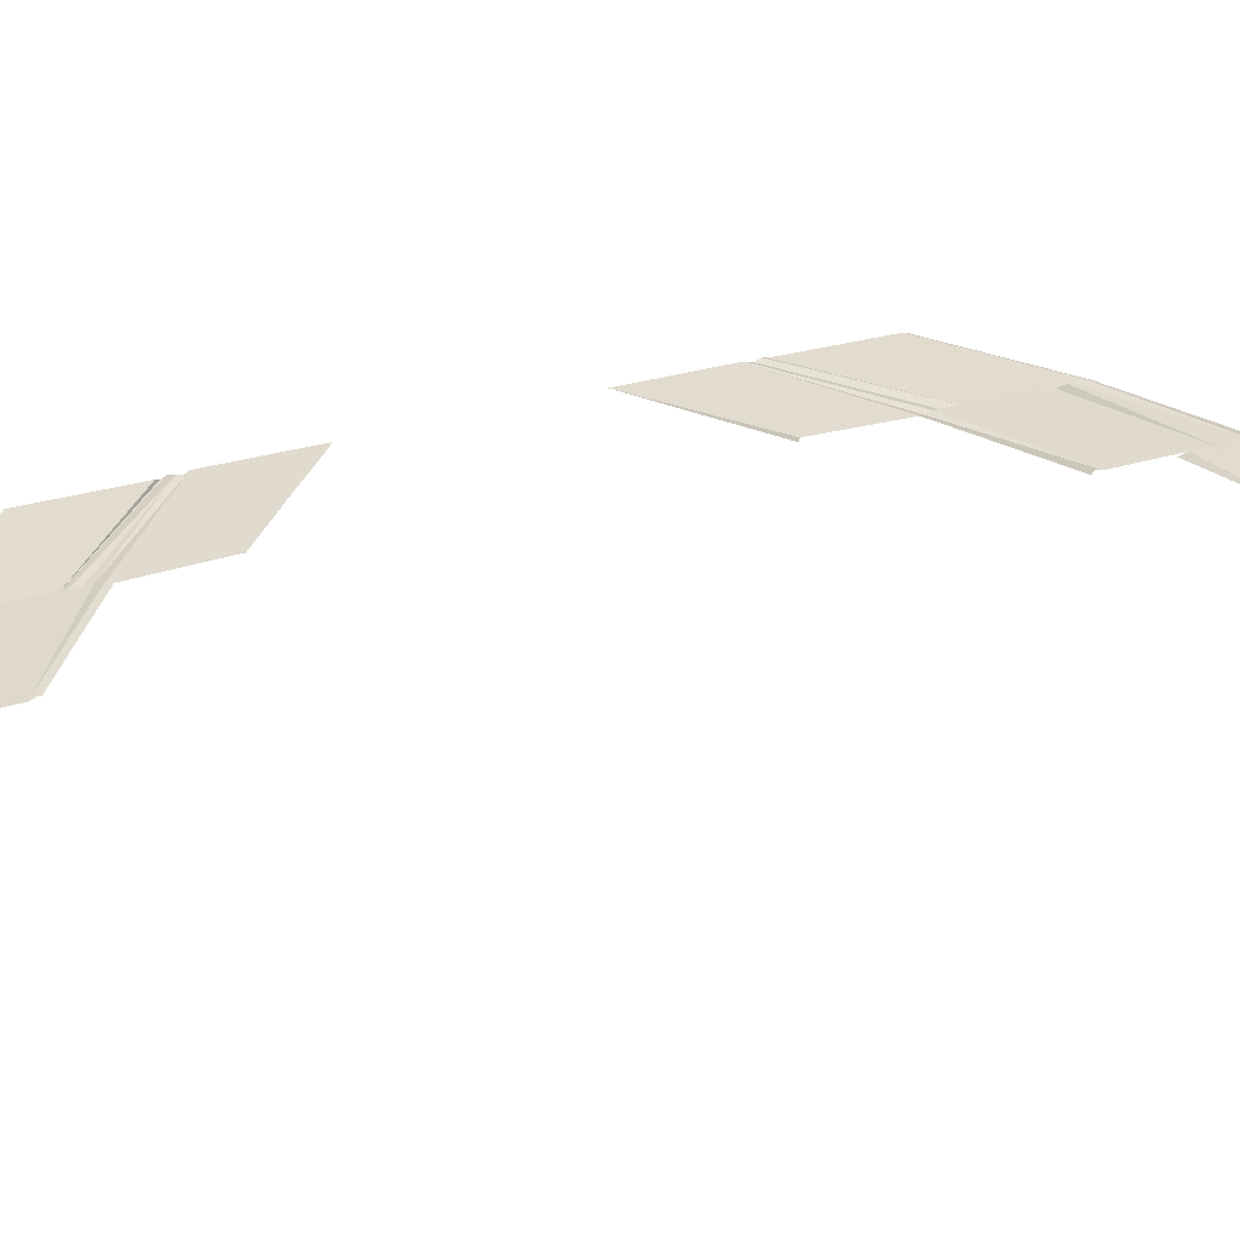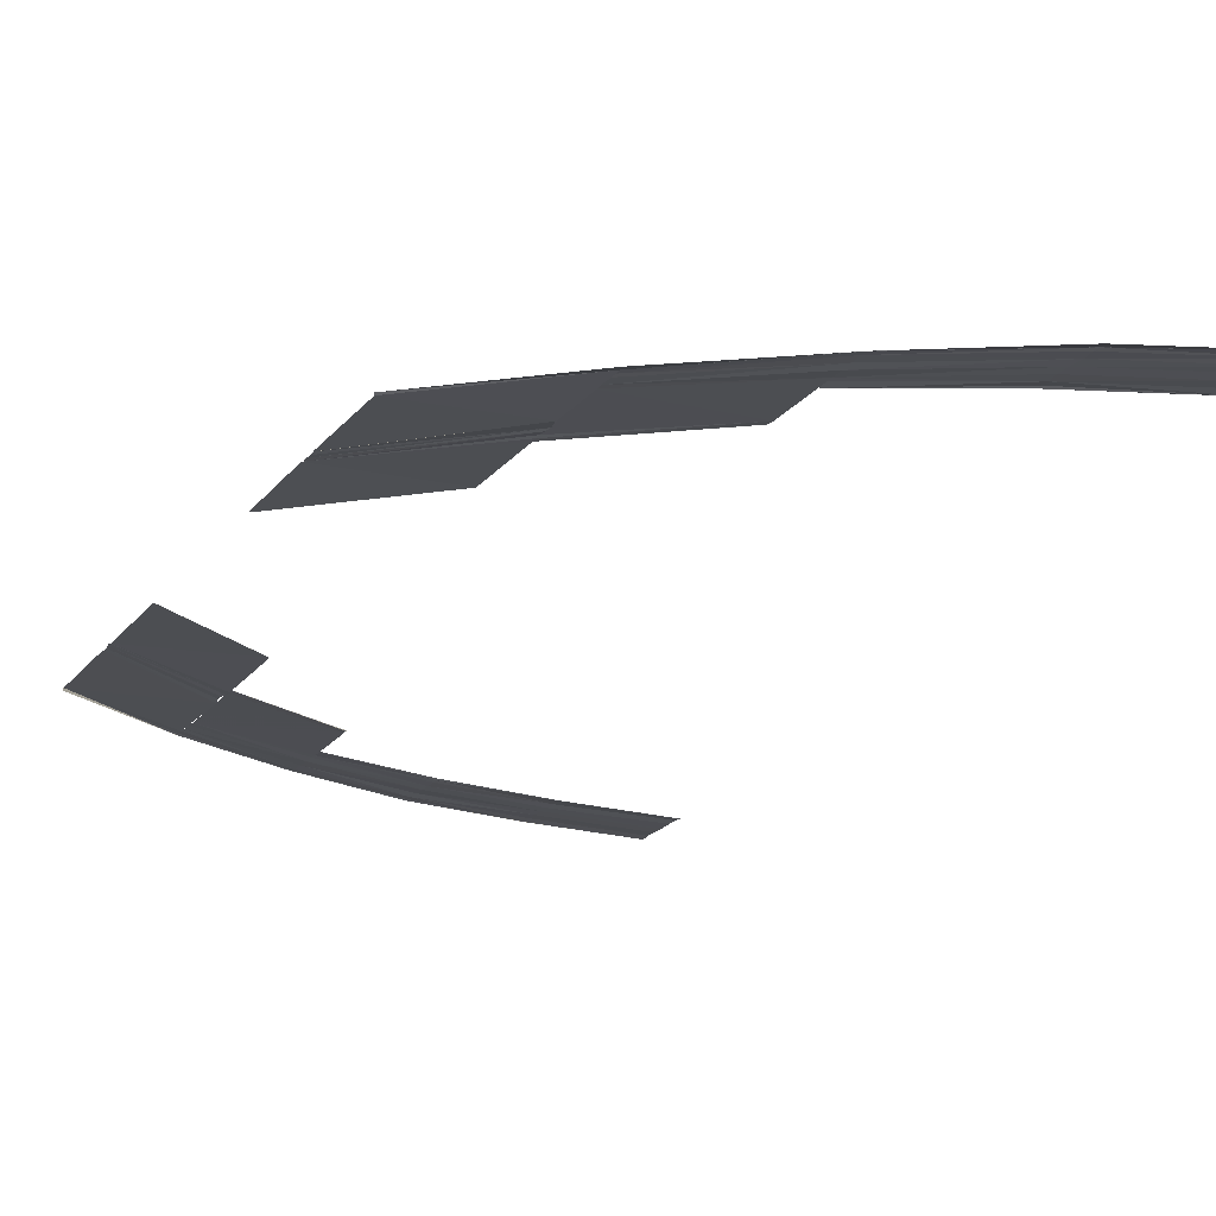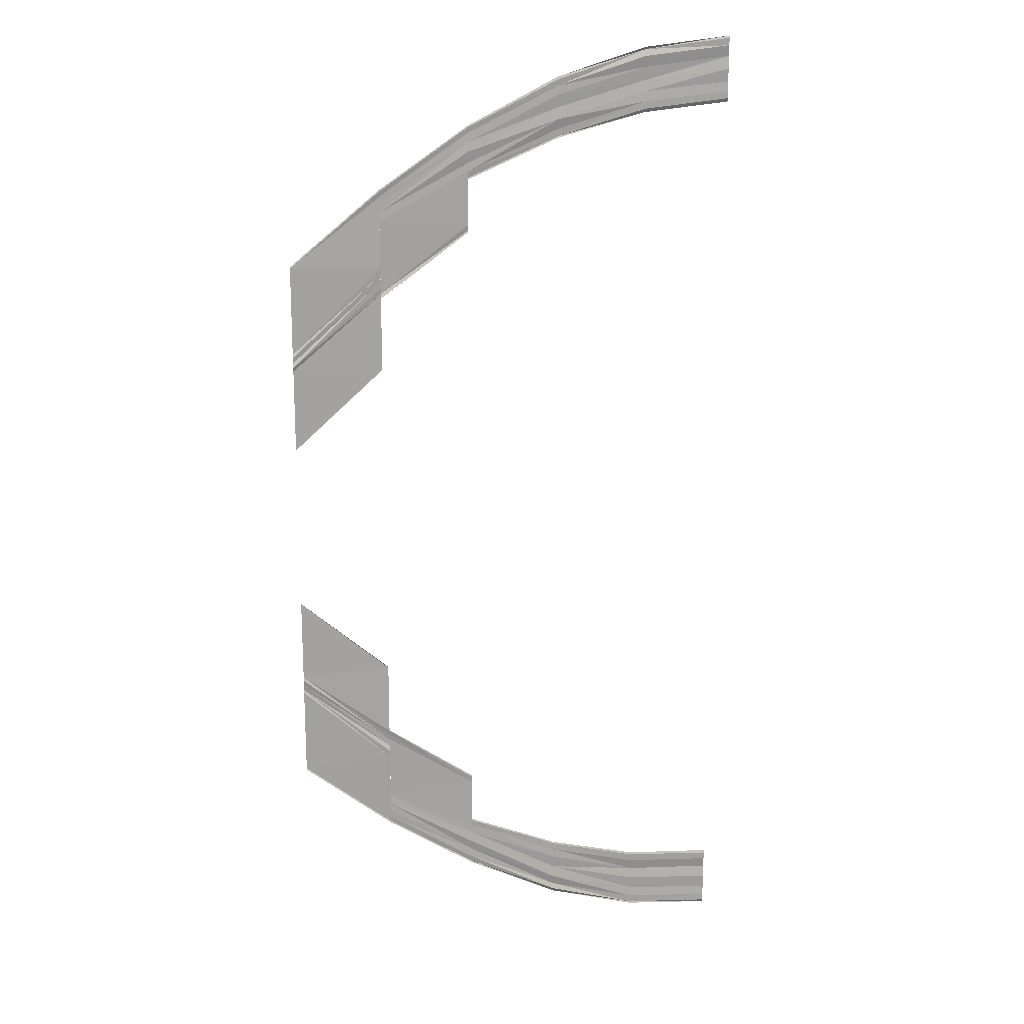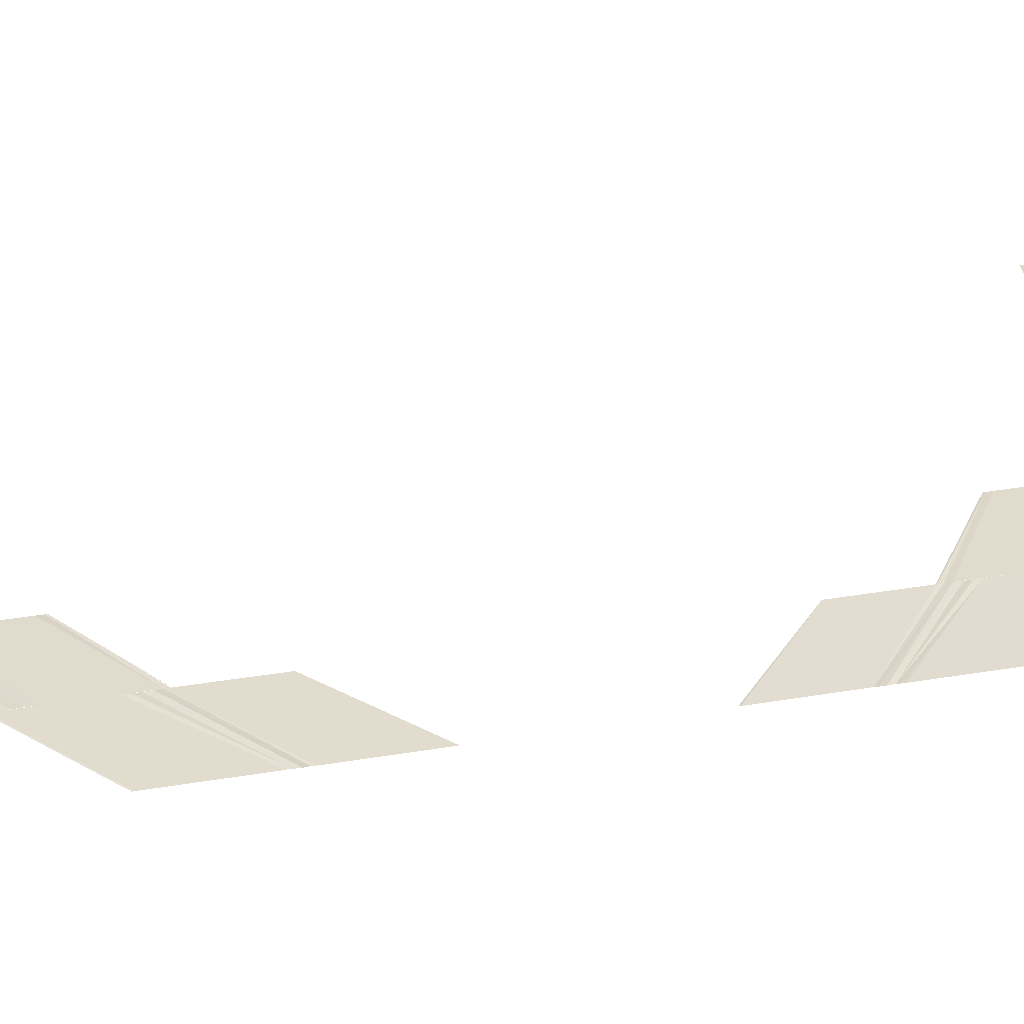
<metadata>
{"format":"obj","ext":"obj","renderer":"f3d","projection":"perspective","resolution":1024,"background":"white","views":[{"elev":33.2,"azim":-111.7,"up":"+Y"},{"elev":-16.6,"azim":157.5,"up":"+Y"},{"elev":17.2,"azim":166.0,"up":"+Z"},{"elev":33.9,"azim":77.1,"up":"+Y"}]}
</metadata>
<code>
o 25279
v 2242 1882 14.49
v 2242 1882 14.49
v 2242 1882 14.49
v 2242 1882 14.49
v 2242 1882 14.49
v 2242 1882 14.49
v 2242 1882 14.49
v 2242 1882 14.49
v 2242 1882 14.49
v 2242 1882 14.49
v 2242 1882 14.49
v 2242 1882 14.49
v 2242 1882 14.49
v 2242 1882 14.5
v 2242 1882 14.49
v 2242 1882 14.5
v 2242 1882 14.5
v 2242 1882 14.5
v 2242 1882 14.5
v 2242 1882 14.5
v 2242 1882 14.5
v 2242 1882 14.5
v 2242 1882 14.49
v 2242 1882 14.49
v 2242 1882 14.49
v 2242 1882 14.49
v 2242 1882 14.49
v 2242 1882 14.49
v 2242 1882 14.49
v 2242 1882 14.49
v 2242 1882 14.49
v 2242 1882 14.49
v 2242 1882 14.49
v 2242 1882 14.49
v 2242 1882 14.49
v 2242 1882 14.5
v 2242 1882 14.49
v 2242 1882 14.5
v 2242 1882 14.5
v 2242 1882 14.5
v 2242 1882 14.5
v 2242 1882 14.5
v 2242 1882 14.5
v 2242 1882 14.5
v 2242 1882 14.5
v 2242 1882 14.49
v 2242 1882 14.49
v 2242 1882 14.49
v 2242 1882 14.49
v 2242 1882 14.49
v 2242 1882 14.49
v 2242 1882 14.49
v 2242 1882 14.49
v 2242 1882 14.5
v 2242 1882 14.49
v 2242 1882 14.5
v 2242 1882 14.49
v 2242 1882 14.5
v 2242 1882 14.5
v 2242 1882 14.5
v 2242 1882 14.5
v 2242 1882 14.5
v 2242 1882 14.5
v 2242 1882 14.5
v 2242 1882 14.5
v 2242 1882 14.5
v 2242 1882 14.5
v 2242 1882 14.49
v 2242 1882 14.49
v 2242 1882 14.49
v 2242 1882 14.49
v 2242 1882 14.49
v 2242 1882 14.49
v 2242 1882 14.49
v 2242 1882 14.49
v 2242 1882 14.5
v 2242 1882 14.49
v 2242 1882 14.49
v 2242 1882 14.5
v 2242 1882 14.49
v 2242 1882 14.5
v 2242 1882 14.5
v 2242 1882 14.5
v 2242 1882 14.5
v 2242 1882 14.5
v 2242 1882 14.5
v 2242 1882 14.5
v 2242 1882 14.5
v 2242 1882 14.5
v 2242 1882 14.5
v 2242 1882 14.49
v 2242 1882 14.5
v 2242 1882 14.49
v 2242 1882 14.5
v 2242 1882 14.49
v 2242 1882 14.5
v 2242 1882 14.49
v 2242 1882 14.5
v 2242 1882 14.5
v 2242 1882 14.5
v 2242 1882 14.5
v 2242 1882 14.5
v 2242 1882 14.5
v 2242 1882 14.5
v 2242 1882 14.5
v 2242 1882 14.5
v 2242 1882 14.5
v 2242 1882 14.5
v 2242 1882 14.5
v 2242 1882 14.5
v 2242 1882 14.5
v 2242 1882 14.5
v 2242 1882 14.49
v 2242 1882 14.5
v 2242 1882 14.49
v 2242 1882 14.49
v 2242 1882 14.5
v 2242 1882 14.49
v 2242 1882 14.5
v 2242 1882 14.49
v 2242 1882 14.5
v 2242 1882 14.5
v 2242 1882 14.5
v 2242 1882 14.5
v 2242 1882 14.5
v 2242 1882 14.5
v 2242 1882 14.5
v 2242 1882 14.5
v 2242 1882 14.5
v 2242 1882 14.5
v 2242 1882 14.5
v 2242 1882 14.5
v 2242 1882 14.5
v 2242 1882 14.5
v 2242 1882 14.5
v 2242 1882 14.5
v 2242 1882 14.51
v 2242 1882 14.5
v 2242 1882 14.51
v 2242 1882 14.5
v 2242 1882 14.51
v 2242 1882 14.5
v 2242 1882 14.5
v 2242 1882 14.51
v 2242 1882 14.5
v 2242 1882 14.51
v 2242 1882 14.5
v 2242 1882 14.5
v 2242 1882 14.51
v 2242 1882 14.5
v 2242 1882 14.51
v 2242 1882 14.51
v 2242 1882 14.5
v 2242 1882 14.5
v 2242 1882 14.5
v 2242 1882 14.5
v 2242 1882 14.51
v 2242 1882 14.5
v 2242 1882 14.51
v 2242 1882 14.5
v 2242 1882 14.5
v 2242 1882 14.51
v 2242 1882 14.5
v 2242 1882 14.51
v 2242 1882 14.5
v 2242 1882 14.5
v 2242 1882 14.51
v 2242 1882 14.5
v 2242 1882 14.51
v 2242 1882 14.51
v 2242 1882 14.51
v 2242 1882 14.51
v 2242 1882 14.51
v 2242 1882 14.51
v 2242 1882 14.51
v 2242 1882 14.51
v 2242 1882 14.51
v 2242 1882 14.51
v 2242 1882 14.51
v 2242 1882 14.51
v 2242 1882 14.51
v 2242 1882 14.51
v 2242 1882 14.52
v 2242 1882 14.51
v 2242 1882 14.51
v 2242 1882 14.52
v 2242 1882 14.51
v 2242 1882 14.51
v 2242 1882 14.52
v 2242 1882 14.52
v 2242 1882 14.51
v 2242 1882 14.51
v 2242 1882 14.52
v 2242 1882 14.51
v 2242 1882 14.52
v 2242 1882 14.51
v 2242 1882 14.52
v 2242 1882 14.51
v 2242 1882 14.52
v 2242 1882 14.52
v 2242 1882 14.52
v 2242 1882 14.52
v 2242 1882 14.52
v 2242 1882 14.52
v 2242 1882 14.52
v 2242 1882 14.52
v 2242 1882 14.51
v 2242 1882 14.51
v 2242 1882 14.52
v 2242 1882 14.51
v 2242 1882 14.52
v 2242 1882 14.52
v 2242 1882 14.51
v 2242 1882 14.53
v 2242 1882 14.52
v 2242 1882 14.53
v 2242 1882 14.53
v 2242 1882 14.52
v 2242 1882 14.51
v 2242 1882 14.52
v 2242 1882 14.51
v 2242 1882 14.52
v 2242 1882 14.51
v 2242 1882 14.52
v 2242 1882 14.52
v 2242 1882 14.52
v 2242 1882 14.52
v 2242 1882 14.52
v 2242 1882 14.52
v 2242 1882 14.52
v 2242 1882 14.53
v 2242 1882 14.53
v 2242 1882 14.53
v 2242 1882 14.53
v 2242 1882 14.53
v 2242 1882 14.53
v 2242 1882 14.53
v 2242 1882 14.53
v 2242 1882 14.53
v 2242 1882 14.53
v 2242 1882 14.53
v 2242 1882 14.56
v 2242 1882 14.56
v 2242 1882 14.55
v 2242 1882 14.56
v 2242 1882 14.55
v 2242 1882 14.56
v 2242 1882 14.56
v 2242 1882 14.56
v 2242 1882 14.55
v 2242 1882 14.55
v 2242 1882 14.57
v 2242 1882 14.57
v 2242 1882 14.56
v 2242 1882 14.57
v 2242 1882 14.57
v 2242 1882 14.56
v 2242 1882 14.56
v 2242 1882 14.56
v 2242 1882 14.56
v 2242 1882 14.57
v 2242 1882 14.56
v 2242 1882 14.57
v 2242 1882 14.56
v 2242 1882 14.56
v 2242 1882 14.57
v 2242 1882 14.56
v 2242 1882 14.57
v 2242 1882 14.56
v 2242 1882 14.56
v 2242 1882 14.57
v 2242 1882 14.56
v 2242 1882 14.56
v 2242 1882 14.57
v 2242 1882 14.56
v 2242 1882 14.56
v 2242 1882 14.56
v 2242 1882 14.57
v 2242 1882 14.56
v 2242 1882 14.57
v 2242 1882 14.56
v 2242 1882 14.57
v 2242 1882 14.58
v 2242 1882 14.57
v 2242 1882 14.58
v 2242 1882 14.57
v 2242 1882 14.58
v 2242 1882 14.57
v 2242 1882 14.58
v 2242 1882 14.58
v 2242 1882 14.57
v 2242 1882 14.58
v 2242 1882 14.57
v 2242 1882 14.57
v 2242 1882 14.57
v 2242 1882 14.57
v 2242 1882 14.57
v 2242 1882 14.58
v 2242 1882 14.57
v 2242 1882 14.57
v 2242 1882 14.58
v 2242 1882 14.58
v 2242 1882 14.57
v 2242 1882 14.58
v 2242 1882 14.59
v 2242 1882 14.58
v 2242 1882 14.57
v 2242 1882 14.58
v 2242 1882 14.57
v 2242 1882 14.58
v 2242 1882 14.57
v 2242 1882 14.58
v 2242 1882 14.58
v 2242 1882 14.59
v 2242 1882 14.58
v 2242 1882 14.59
v 2242 1882 14.58
v 2242 1882 14.58
v 2242 1882 14.59
v 2242 1882 14.58
v 2242 1882 14.58
v 2242 1882 14.58
v 2242 1882 14.58
v 2242 1882 14.58
v 2242 1882 14.58
v 2242 1882 14.58
v 2242 1882 14.58
v 2242 1882 14.58
v 2242 1882 14.59
v 2242 1882 14.58
v 2242 1882 14.58
v 2242 1882 14.58
v 2242 1882 14.58
v 2242 1882 14.58
v 2242 1882 14.58
v 2242 1882 14.59
v 2242 1882 14.58
v 2242 1882 14.58
v 2242 1882 14.59
v 2242 1882 14.58
v 2242 1882 14.59
v 2242 1882 14.58
v 2242 1882 14.58
v 2242 1882 14.59
v 2242 1882 14.58
v 2242 1882 14.58
v 2242 1882 14.58
v 2242 1882 14.58
v 2242 1882 14.59
v 2242 1882 14.59
v 2242 1882 14.58
v 2242 1882 14.59
v 2242 1882 14.58
v 2242 1882 14.59
v 2242 1882 14.58
v 2242 1882 14.58
v 2242 1882 14.59
v 2242 1882 14.59
v 2242 1882 14.59
v 2242 1882 14.59
v 2242 1882 14.59
v 2242 1882 14.59
v 2242 1882 14.59
v 2242 1882 14.59
v 2242 1882 14.59
v 2242 1882 14.59
v 2242 1882 14.59
v 2242 1882 14.59
v 2242 1882 14.59
v 2242 1882 14.59
v 2242 1882 14.59
v 2242 1882 14.59
v 2242 1882 14.59
v 2242 1882 14.59
v 2242 1882 14.59
v 2242 1882 14.59
v 2242 1882 14.58
v 2242 1882 14.59
v 2242 1882 14.58
v 2242 1882 14.59
v 2242 1882 14.58
v 2242 1882 14.58
v 2242 1882 14.59
v 2242 1882 14.58
v 2242 1882 14.59
v 2242 1882 14.58
v 2242 1882 14.58
v 2242 1882 14.59
v 2242 1882 14.58
v 2242 1882 14.59
v 2242 1882 14.6
v 2242 1882 14.59
v 2242 1882 14.6
v 2242 1882 14.59
v 2242 1882 14.59
v 2242 1882 14.59
v 2242 1882 14.59
v 2242 1882 14.59
v 2242 1882 14.59
v 2242 1882 14.59
v 2242 1882 14.59
v 2242 1882 14.59
v 2242 1882 14.59
v 2242 1882 14.59
v 2242 1882 14.59
v 2242 1882 14.59
v 2242 1882 14.59
v 2242 1882 14.59
v 2242 1882 14.59
v 2242 1882 14.59
v 2242 1882 14.59
v 2242 1882 14.59
v 2242 1882 14.6
v 2242 1882 14.59
v 2242 1882 14.59
v 2242 1882 14.6
v 2242 1882 14.59
v 2242 1882 14.59
v 2242 1882 14.59
v 2242 1882 14.59
v 2242 1882 14.59
v 2242 1882 14.59
v 2242 1882 14.59
v 2242 1882 14.59
v 2242 1882 14.59
v 2242 1882 14.59
v 2242 1882 14.59
v 2242 1882 14.59
v 2242 1882 14.59
v 2242 1882 14.59
v 2242 1882 14.59
v 2242 1882 14.59
v 2242 1882 14.59
v 2242 1882 14.59
v 2242 1882 14.6
v 2242 1882 14.6
v 2242 1882 14.6
v 2242 1882 14.6
v 2242 1882 14.6
v 2242 1882 14.6
v 2242 1882 14.59
v 2242 1882 14.59
v 2242 1882 14.59
v 2242 1882 14.59
v 2242 1882 14.59
v 2242 1882 14.59
v 2242 1882 14.59
v 2242 1882 14.59
v 2242 1882 14.59
v 2242 1882 14.59
v 2242 1882 14.59
v 2242 1882 14.59
v 2242 1882 14.59
v 2242 1882 14.59
v 2242 1882 14.59
v 2242 1882 14.59
v 2242 1882 14.6
v 2242 1882 14.6
v 2242 1882 14.59
v 2242 1882 14.6
v 2242 1882 14.6
v 2242 1882 14.6
v 2242 1882 14.6
v 2242 1882 14.59
v 2242 1882 14.59
v 2242 1882 14.59
v 2242 1882 14.59
v 2242 1882 14.59
v 2242 1882 14.59
v 2242 1882 14.59
v 2242 1882 14.59
v 2242 1882 14.59
v 2242 1882 14.59
v 2242 1882 14.59
v 2242 1882 14.59
v 2242 1882 14.59
v 2242 1882 14.59
v 2242 1882 14.59
v 2242 1882 14.59
f 1 2 3
f 2 4 5
f 6 4 5
f 7 6 3
f 7 6 8
f 6 9 10
f 11 9 10
f 12 11 8
f 12 11 13
f 11 14 15
f 16 14 15
f 17 16 13
f 17 16 18
f 19 20 18
f 16 21 22
f 20 21 22
f 23 24 25
f 23 24 26
f 24 27 28
f 24 29 30
f 31 29 30
f 32 31 25
f 32 31 33
f 31 34 35
f 36 34 35
f 37 36 33
f 37 36 38
f 36 39 40
f 41 39 40
f 42 41 38
f 42 41 43
f 41 44 45
f 46 47 48
f 47 49 50
f 51 49 50
f 52 51 48
f 52 51 53
f 51 54 55
f 56 54 55
f 57 56 53
f 57 56 58
f 56 59 60
f 61 59 60
f 62 61 58
f 62 61 63
f 64 65 63
f 61 66 67
f 65 66 67
f 68 69 70
f 68 69 71
f 69 72 73
f 69 74 75
f 76 74 75
f 77 76 70
f 77 76 78
f 76 79 80
f 81 79 80
f 82 81 78
f 82 81 83
f 81 84 85
f 86 84 85
f 87 86 83
f 87 86 88
f 86 89 90
f 91 92 93
f 92 94 95
f 96 94 95
f 97 96 93
f 97 96 98
f 96 99 100
f 101 99 100
f 102 101 98
f 102 101 103
f 101 104 105
f 106 104 105
f 107 106 103
f 107 106 108
f 109 110 108
f 106 111 112
f 110 111 112
f 113 114 115
f 113 114 116
f 114 117 118
f 114 119 120
f 121 119 120
f 122 121 115
f 122 121 123
f 121 124 125
f 126 124 125
f 127 126 123
f 127 126 128
f 126 129 130
f 131 129 130
f 132 131 128
f 132 131 133
f 131 134 135
f 136 137 138
f 137 139 140
f 141 139 140
f 142 141 138
f 142 141 143
f 141 144 145
f 146 144 145
f 147 146 143
f 147 146 148
f 146 149 150
f 151 149 150
f 152 151 153
f 154 152 155
f 154 152 156
f 152 157 158
f 159 157 158
f 160 159 156
f 160 159 161
f 159 162 163
f 164 162 163
f 165 164 161
f 165 164 166
f 164 167 168
f 169 170 171
f 170 172 173
f 174 172 173
f 175 174 176
f 175 177 178
f 179 175 180
f 179 175 181
f 182 183 184
f 185 186 182
f 185 186 187
f 188 189 187
f 186 190 191
f 189 190 191
f 192 193 184
f 192 193 194
f 193 195 196
f 193 197 198
f 199 197 198
f 199 200 201
f 202 200 203
f 200 204 205
f 206 204 205
f 207 206 203
f 207 206 208
f 206 209 210
f 211 212 210
f 213 211 208
f 200 214 215
f 216 214 215
f 217 216 218
f 219 220 213
f 219 220 221
f 220 222 223
f 224 222 223
f 225 224 221
f 225 224 226
f 227 217 226
f 227 217 228
f 217 229 230
f 224 229 230
f 231 232 233
f 232 234 235
f 236 237 231
f 236 238 239
f 240 238 241
f 242 243 244
f 245 243 246
f 247 248 246
f 249 242 250
f 251 249 250
f 252 253 254
f 255 253 254
f 256 252 257
f 258 256 257
f 259 256 260
f 256 261 262
f 263 261 262
f 264 263 260
f 264 263 265
f 263 266 267
f 268 266 267
f 269 268 265
f 269 268 270
f 270 271 272
f 273 274 272
f 273 274 275
f 276 255 275
f 276 255 277
f 255 278 279
f 274 278 279
f 274 280 281
f 282 280 281
f 282 283 284
f 283 285 286
f 285 287 288
f 289 287 288
f 283 290 291
f 292 290 291
f 289 292 293
f 294 289 295
f 294 289 296
f 297 298 299
f 300 301 299
f 298 302 303
f 304 302 303
f 304 305 306
f 307 308 300
f 307 308 309
f 308 310 311
f 312 305 313
f 305 314 315
f 316 314 315
f 317 316 318
f 305 319 320
f 321 319 320
f 322 321 313
f 322 321 323
f 324 325 323
f 321 326 327
f 328 326 327
f 328 329 330
f 331 332 324
f 331 332 333
f 332 334 335
f 336 334 335
f 337 336 333
f 337 336 338
f 336 339 340
f 341 339 340
f 342 341 338
f 342 341 343
f 341 344 345
f 346 329 347
f 348 349 347
f 349 350 351
f 329 350 351
f 329 352 353
f 354 352 353
f 355 354 356
f 355 354 357
f 354 358 359
f 360 358 359
f 361 360 357
f 361 360 362
f 363 364 362
f 360 365 366
f 364 365 366
f 367 368 369
f 367 368 370
f 368 371 372
f 368 373 374
f 375 373 374
f 376 375 369
f 376 375 377
f 375 378 379
f 380 378 379
f 381 380 377
f 381 380 382
f 380 383 384
f 385 383 384
f 386 385 382
f 386 385 387
f 385 388 389
f 390 391 392
f 391 393 394
f 395 393 394
f 396 395 392
f 396 395 397
f 395 398 399
f 400 398 399
f 401 400 397
f 401 400 402
f 400 403 404
f 405 403 404
f 406 405 402
f 406 405 407
f 408 409 407
f 405 410 411
f 409 410 411
f 412 413 414
f 412 413 415
f 413 416 417
f 413 418 419
f 420 418 419
f 421 420 414
f 421 420 422
f 420 423 424
f 425 423 424
f 426 425 422
f 426 425 427
f 425 428 429
f 430 428 429
f 431 430 427
f 431 430 432
f 430 433 434
f 435 436 437
f 436 438 439
f 440 438 439
f 441 440 437
f 441 440 442
f 440 443 444
f 445 443 444
f 446 445 442
f 446 445 447
f 445 448 449
f 450 448 449
f 451 450 447
f 451 450 452
f 453 454 452
f 450 455 456
f 454 455 456
f 457 458 459
f 457 458 460
f 458 461 462
f 458 463 464
f 465 463 464
f 466 465 459
f 466 465 467
f 465 468 469
f 470 468 469
f 471 470 467
f 471 470 472
f 470 473 474
f 475 473 474
f 476 475 472
f 476 475 477
f 475 478 479

</code>
